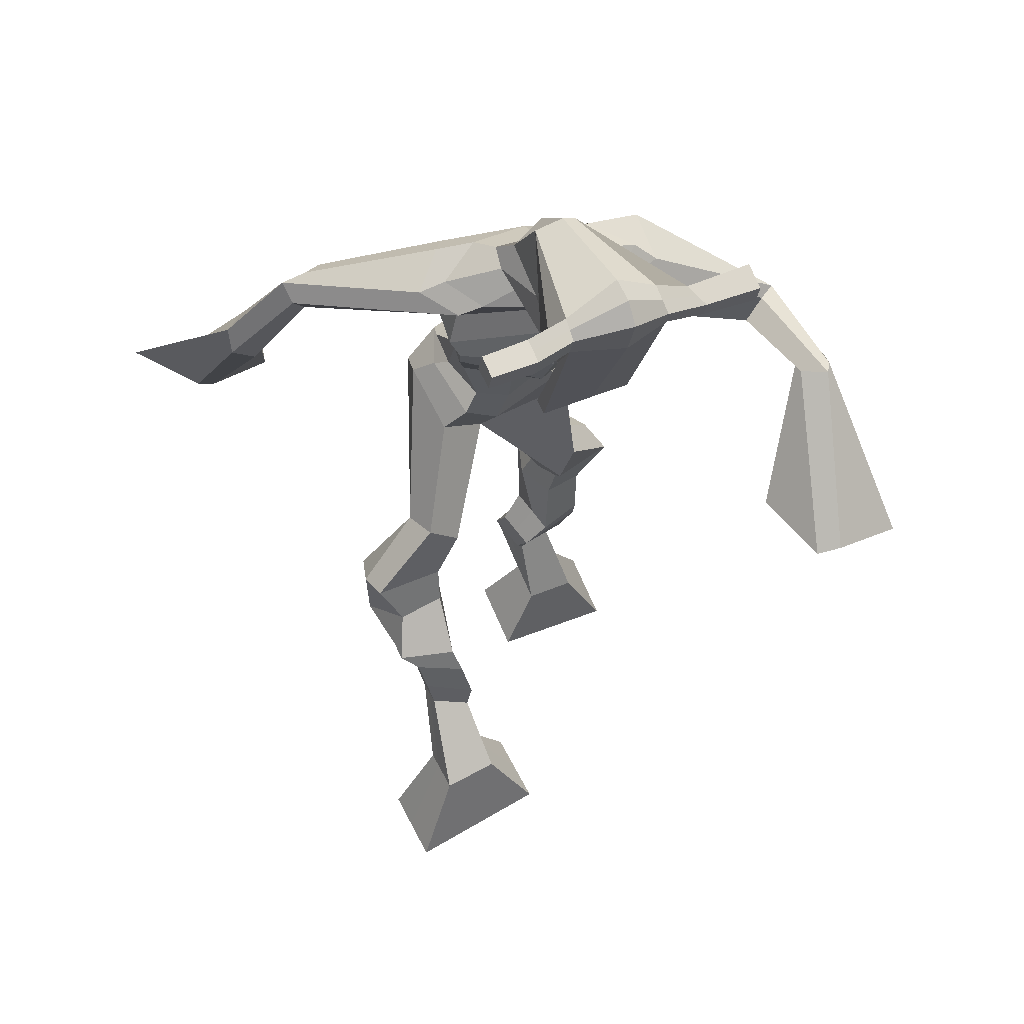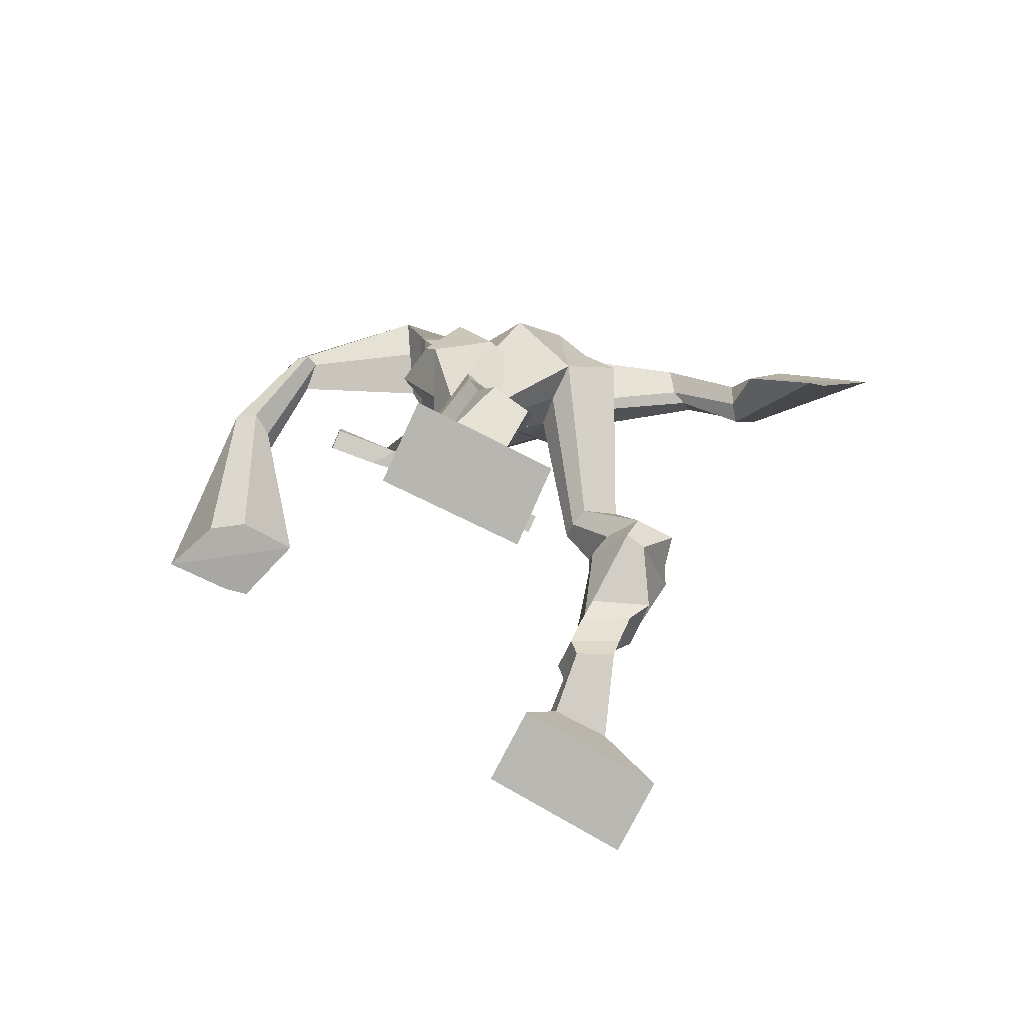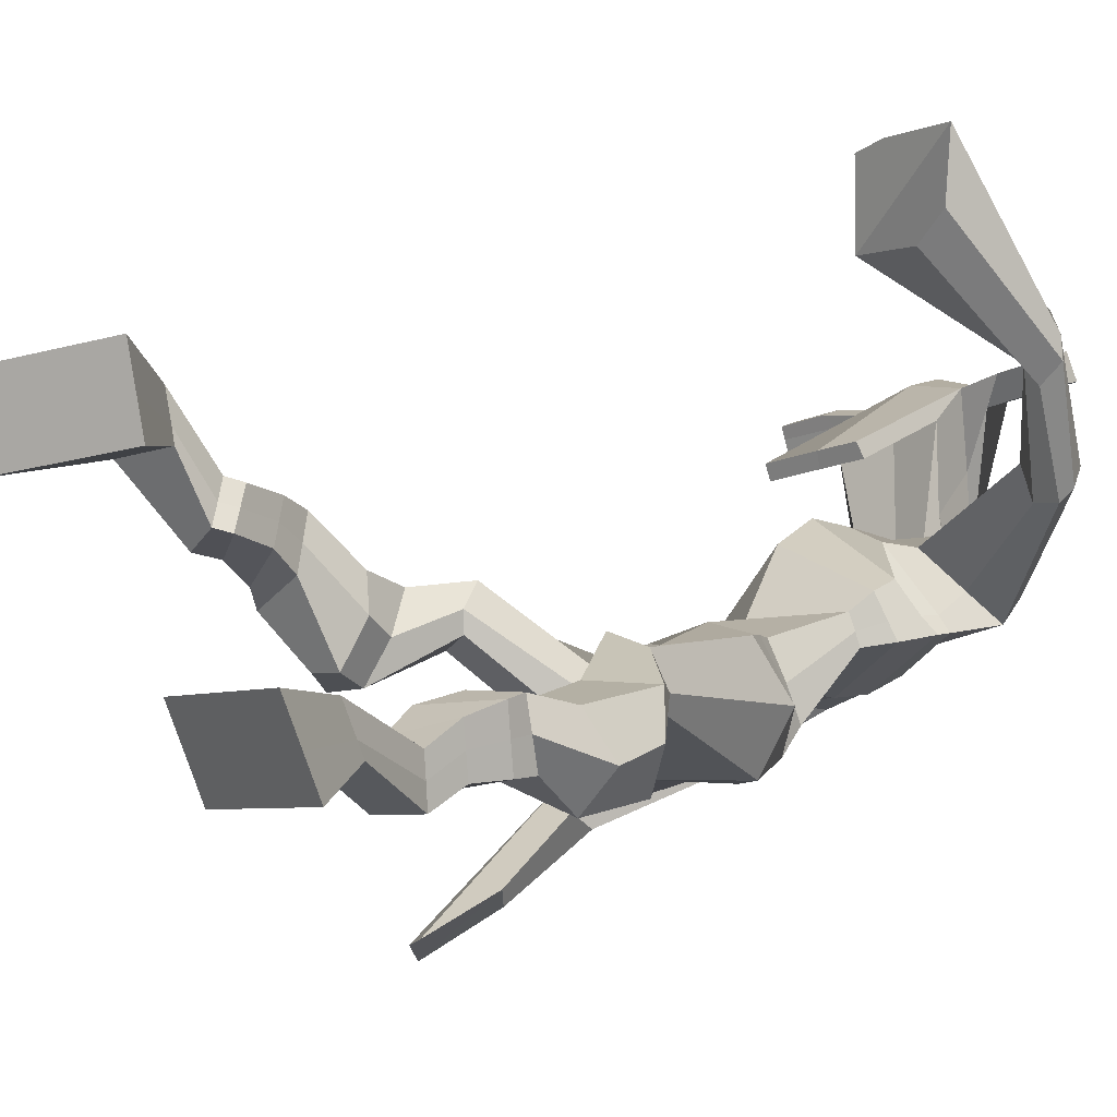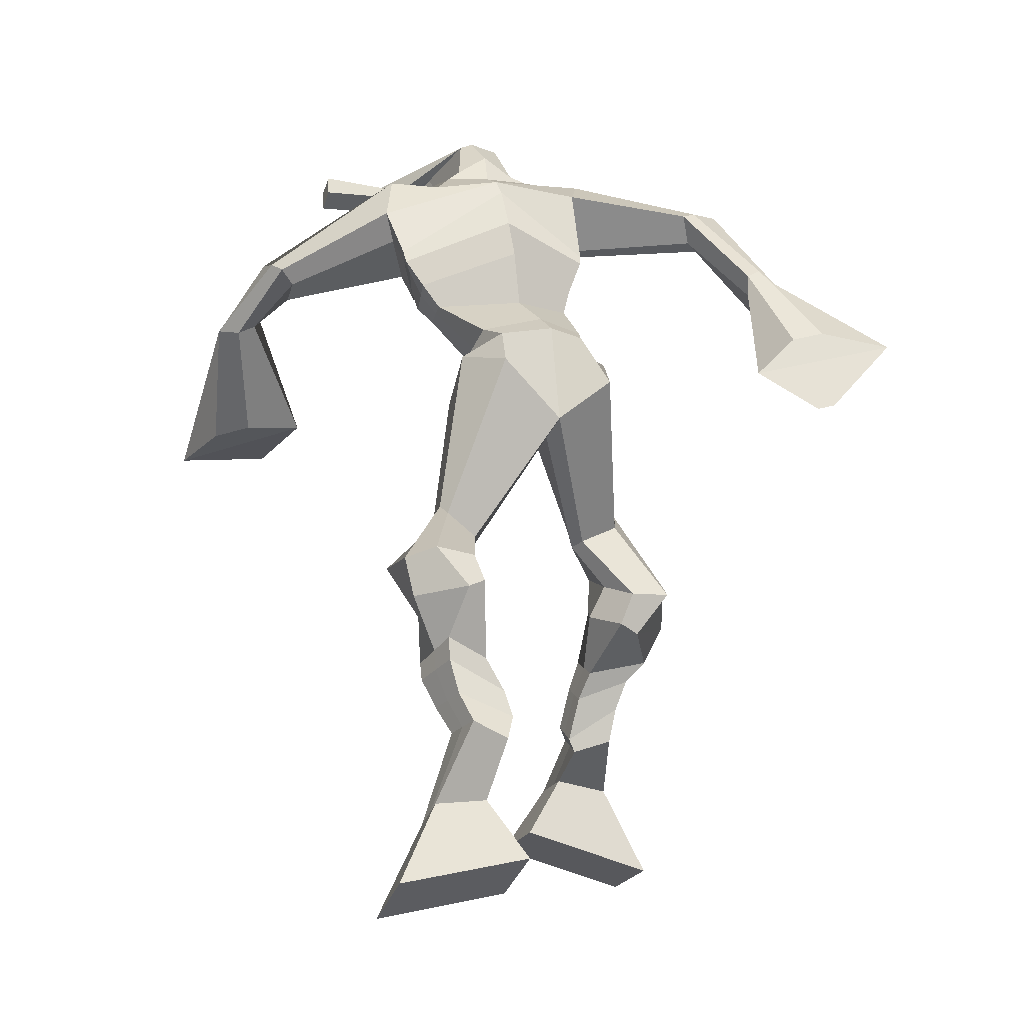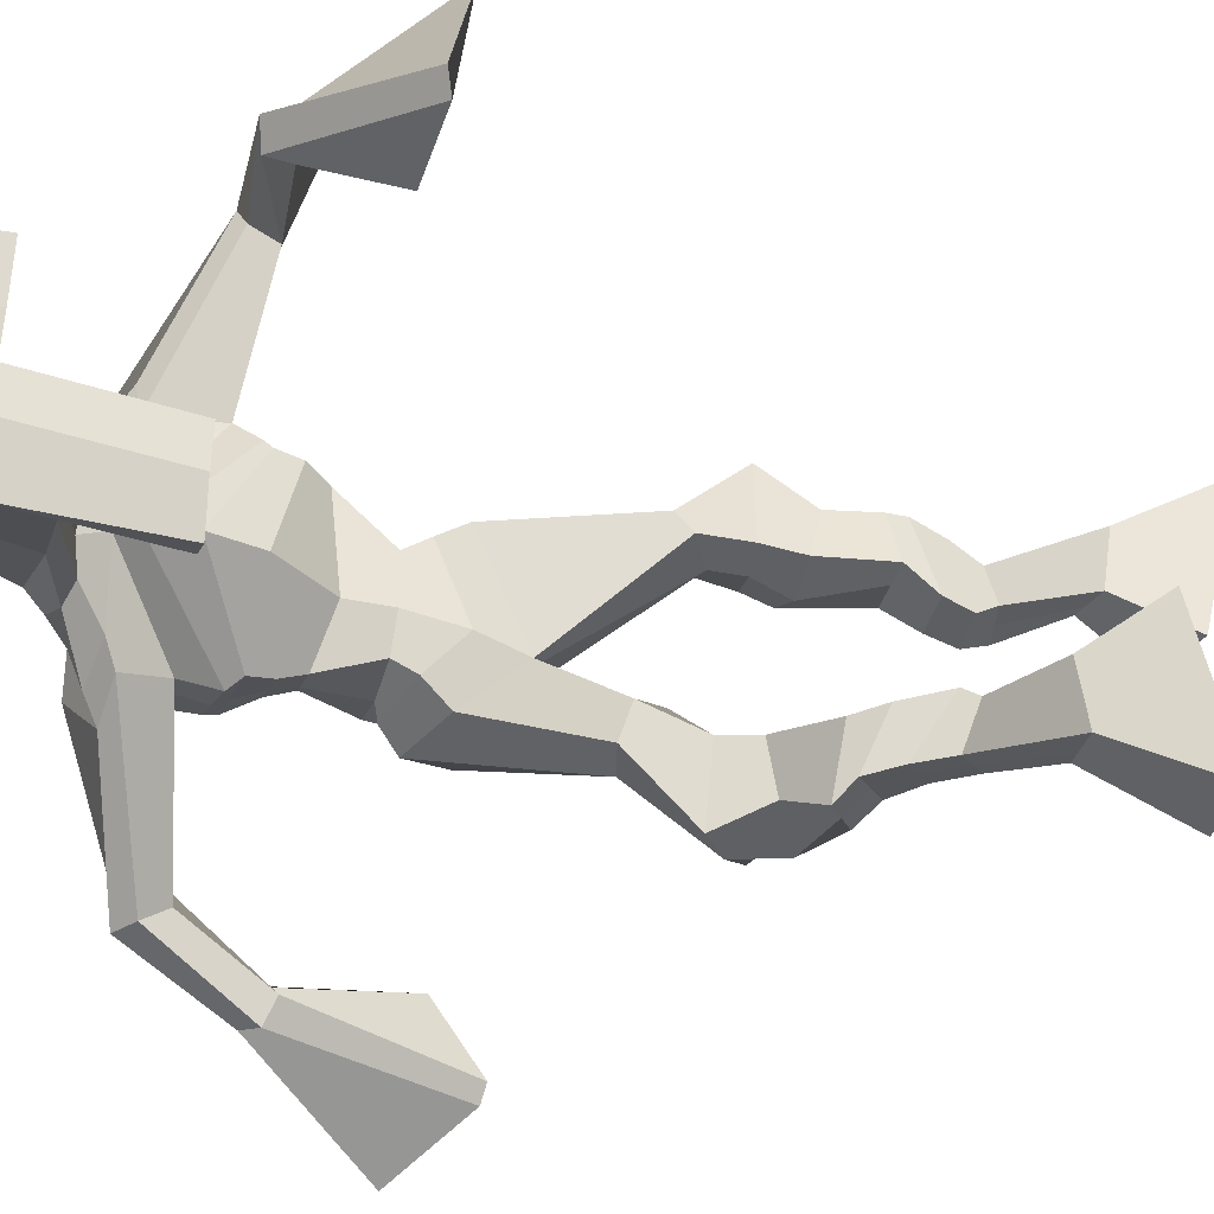
<metadata>
{"format":"obj","ext":"obj","renderer":"f3d","projection":"perspective","resolution":1024,"background":"white","views":[{"elev":49.1,"azim":-30.6,"up":"+Y"},{"elev":-67.6,"azim":149.5,"up":"+Y"},{"elev":-6.4,"azim":43.8,"up":"+Z"},{"elev":-12.5,"azim":154.5,"up":"+Y"},{"elev":58.2,"azim":-88.1,"up":"+Z"}]}
</metadata>
<code>
o g
v 0.272 0.4721 0.594
v 0.333 0.3848 0.5788
v 0.2697 0.4601 0.6562
v 0.3283 0.3627 0.6886
v 0.1917 0.4575 0.5867
v 0.1324 0.3262 0.5583
v 0.1893 0.4444 0.6496
v 0.1277 0.3041 0.6681
v 0.2839 0.5123 0.5127
v 0.2718 0.5374 0.5699
v 0.23 0.5299 0.4931
v 0.2184 0.5563 0.549
v 0.2963 0.5319 0.5074
v 0.2845 0.5577 0.5637
v 0.2191 0.5829 0.4899
v 0.2065 0.6075 0.5493
v 0.2827 0.5977 0.4984
v 0.2701 0.6224 0.5578
v 0.2128 0.6259 0.4651
v 0.1974 0.654 0.538
v 0.2744 0.6379 0.4742
v 0.2589 0.6661 0.5471
v 0.1903 0.6559 0.4433
v 0.1733 0.6794 0.5235
v 0.2684 0.7051 0.3757
v 0.269 0.7421 0.4885
v 0.2396 0.6905 0.3756
v 0.2006 0.7277 0.4814
v 0.2541 0.7528 0.3622
v 0.276 0.7924 0.4729
v 0.1914 0.7558 0.361
v 0.168 0.7987 0.4692
v 0.3136 0.8448 0.4221
v 0.3082 0.8714 0.4843
v 0.2606 0.8693 0.4094
v 0.2694 0.8868 0.4633
v 0.4324 1.001 0.2668
v 0.4218 0.9776 0.3669
v 0.3532 1.064 0.2478
v 0.3325 1.054 0.4066
v 0.5602 0.4041 0.2569
v 0.5099 0.3189 0.2151
v 0.556 0.3785 0.3151
v 0.5029 0.273 0.3172
v 0.6418 0.3962 0.258
v 0.7159 0.2786 0.2112
v 0.6377 0.3696 0.3167
v 0.7089 0.2327 0.3132
v 0.546 0.4914 0.2136
v 0.5573 0.4863 0.2772
v 0.6015 0.5145 0.2135
v 0.6092 0.5018 0.2745
v 0.5316 0.5257 0.2273
v 0.5399 0.5129 0.2886
v 0.612 0.5582 0.2431
v 0.6211 0.542 0.3059
v 0.5313 0.5676 0.2583
v 0.5403 0.5515 0.3211
v 0.6241 0.6073 0.2487
v 0.6368 0.5858 0.3244
v 0.56 0.615 0.2609
v 0.5711 0.5934 0.3368
v 0.6242 0.6413 0.2531
v 0.6362 0.6116 0.3322
v 0.5801 0.7251 0.2224
v 0.5763 0.6911 0.336
v 0.6089 0.713 0.214
v 0.6439 0.68 0.3227
v 0.5903 0.765 0.2373
v 0.5792 0.7484 0.3543
v 0.6528 0.7716 0.2338
v 0.6871 0.7542 0.3447
v 0.5419 0.8168 0.3413
v 0.553 0.8144 0.4099
v 0.5937 0.8471 0.3293
v 0.5918 0.8379 0.3923
v 0.5259 1.085 0.2655
v 0.5523 1.047 0.4203
v 0.4655 1.442 0.4317
v 0.4389 1.393 0.5604
v 0.3577 1.411 0.3657
v 0.3388 1.333 0.4458
v 0.6543 1.362 0.4459
v 0.591 1.289 0.5324
v 0.3793 1.447 0.4293
v 0.3495 1.396 0.5083
v 0.3245 1.448 0.4157
v 0.3153 1.384 0.4948
v 0.1926 1.376 0.2854
v 0.151 1.33 0.3109
v 0.1607 1.391 0.3055
v 0.1273 1.361 0.3256
v 0.1081 1.266 0.2249
v 0.07998 1.221 0.2651
v 0.08986 1.277 0.2212
v 0.04794 1.237 0.2542
v 0.08653 1.136 0.1308
v 0.0691 1.015 0.09273
v 0.03991 1.149 0.1188
v 0.04391 1.022 0.08609
v 0.5579 1.428 0.4609
v 0.5389 1.385 0.5575
v 0.6302 1.43 0.4838
v 0.5799 1.381 0.5536
v 0.7891 1.283 0.5651
v 0.7635 1.247 0.6071
v 0.801 1.294 0.5815
v 0.788 1.284 0.6084
v 0.8226 1.203 0.6795
v 0.7655 1.257 0.7483
v 0.849 1.209 0.7044
v 0.7983 1.259 0.7723
v 0.754 1.081 0.8233
v 0.6918 1.056 0.9291
v 0.8019 1.068 0.8553
v 0.726 1.062 0.9411
v 0.4434 1.57 0.7138
v 0.4384 1.532 0.7719
v 0.3612 1.539 0.716
v 0.3591 1.516 0.7404
v 0.5032 1.539 0.7227
v 0.5053 1.508 0.7541
v 0.5093 1.435 0.7021
v 0.4425 1.438 0.6979
v 0.3692 1.422 0.6848
v 0.4062 1.485 0.5016
v 0.4956 1.484 0.5144
v 0.4567 1.508 0.494
v 0.5067 1.487 0.7475
v 0.3594 1.488 0.7304
v 0.4757 1.545 0.5529
v 0.4542 1.556 0.5552
v 0.4365 1.48 0.758
v 0.4135 1.545 0.5476
v 0.233 1.525 0.7094
v 0.2304 1.512 0.7396
v 0.2306 1.483 0.73
v 0.2335 1.492 0.6974
v 0.6451 1.528 0.7442
v 0.6421 1.512 0.7792
v 0.6441 1.481 0.7696
v 0.6468 1.5 0.7388
v 0.3638 1.215 0.3857
v 0.4483 1.219 0.3777
v 0.5739 1.205 0.4148
v 0.5686 1.192 0.4548
v 0.4346 1.173 0.4532
v 0.3563 1.2 0.4321
v 0.3543 1.251 0.3863
v 0.5838 1.218 0.4788
v 0.3428 1.231 0.4437
v 0.461 1.298 0.3693
v 0.5993 1.24 0.422
v 0.4296 1.236 0.545
v 0.5628 1.484 0.7583
v 0.5611 1.509 0.766
v 0.5495 1.523 0.7331
v 0.5325 1.504 0.7229
v 0.302 1.527 0.7145
v 0.2992 1.513 0.7473
v 0.2994 1.482 0.7368
v 0.3405 1.5 0.7069
v 0.4478 1.287 0.657
v 0.4444 1.296 0.6364
v 0.3702 1.295 0.629
v 0.5104 1.296 0.6424
v 0.506 1.287 0.6621
v 0.3699 1.286 0.6492
v 0.4481 1.433 0.5363
v 0.3924 1.466 0.4725
v 0.4897 1.429 0.5444
v 0.4018 1.427 0.5279
v 0.5237 1.459 0.4917
v 0.4565 1.467 0.485
v 0.3429 1.298 0.3665
v 0.5882 1.25 0.4942
v 0.3358 1.26 0.4599
v 0.4683 1.351 0.3759
v 0.6249 1.28 0.4311
v 0.4293 1.3 0.5807
v 0.3392 1.312 0.3732
v 0.5675 1.255 0.5377
v 0.326 1.281 0.4451
v 0.4699 1.412 0.4005
v 0.6293 1.297 0.4338
v 0.4336 1.361 0.5759
v 0.4476 1.17 0.3016
v 0.5354 1.148 0.3276
v 0.4289 1.114 0.4467
v 0.3773 1.156 0.306
v 0.5122 1.119 0.4245
v 0.3834 1.121 0.4227
v 0.1302 0.3159 0.6093
v 0.2712 0.4686 0.6145
v 0.191 0.4532 0.6074
v 0.3308 0.3745 0.6298
v 0.2774 0.5257 0.5416
v 0.2237 0.5433 0.5215
v 0.2902 0.545 0.5357
v 0.2128 0.5952 0.5196
v 0.2764 0.61 0.5281
v 0.2051 0.64 0.5016
v 0.2666 0.652 0.5106
v 0.1818 0.6676 0.4834
v 0.2937 0.7233 0.4367
v 0.1704 0.7101 0.4198
v 0.2768 0.7714 0.4172
v 0.1688 0.7784 0.4148
v 0.3187 0.8391 0.4498
v 0.2564 0.8877 0.4176
v 0.428 0.991 0.3254
v 0.3258 1.113 0.3193
v 0.7127 0.2573 0.2586
v 0.559 0.3958 0.2761
v 0.6404 0.3873 0.2775
v 0.5066 0.2975 0.2625
v 0.552 0.4891 0.2454
v 0.6057 0.5081 0.2442
v 0.5359 0.5193 0.258
v 0.6165 0.5501 0.2745
v 0.5358 0.5595 0.2897
v 0.6305 0.5965 0.2865
v 0.5656 0.6042 0.2988
v 0.6302 0.6264 0.2926
v 0.5529 0.7065 0.2822
v 0.6769 0.7 0.263
v 0.5734 0.7554 0.2955
v 0.6814 0.762 0.2872
v 0.5391 0.8016 0.3606
v 0.5999 0.8593 0.3457
v 0.5628 1.105 0.3461
v 0.3356 1.337 0.4211
v 0.6272 1.33 0.4833
v 0.3145 1.421 0.4573
v 0.2797 1.404 0.4421
v 0.1742 1.339 0.3044
v 0.1214 1.391 0.3071
v 0.09706 1.242 0.2453
v 0.05448 1.263 0.2314
v 0.1403 1.079 0.1506
v -0.04593 1.123 0.06577
v 0.6011 1.416 0.5264
v 0.6286 1.39 0.5442
v 0.7709 1.26 0.5639
v 0.8075 1.298 0.6046
v 0.7853 1.227 0.7104
v 0.8269 1.237 0.7402
v 0.6629 1.092 0.8272
v 0.8326 1.039 0.9369
v 0.4404 1.561 0.7487
v 0.3602 1.527 0.7282
v 0.5042 1.524 0.7384
v 0.4901 1.463 0.5942
v 0.3975 1.451 0.5784
v 0.4924 1.516 0.6503
v 0.3853 1.516 0.6388
v 0.2317 1.519 0.7245
v 0.232 1.488 0.7137
v 0.6436 1.52 0.7617
v 0.6455 1.491 0.7542
v 0.5715 1.199 0.4328
v 0.3625 1.213 0.3947
v 0.5927 1.231 0.4452
v 0.3501 1.243 0.4072
v 0.5477 1.494 0.7406
v 0.5553 1.516 0.7495
v 0.32 1.491 0.7219
v 0.3006 1.52 0.7309
v 0.3869 1.445 0.4975
v 0.5176 1.443 0.5205
v 0.6098 1.269 0.4526
v 0.3408 1.282 0.4044
v 0.6195 1.288 0.454
v 0.3345 1.3 0.4009
v 0.3708 1.139 0.3565
v 0.5305 1.129 0.3741
v 0.4463 1.145 0.2661
v 0.5193 1.134 0.2927
v 0.4239 1.039 0.4164
v 0.3909 1.137 0.2734
v 0.5303 1.085 0.4242
v 0.3632 1.089 0.4249
v 0.5431 1.118 0.3603
v 0.3518 1.136 0.3424
f 1 5 11 9
f 4 3 7 8
f 193 195 5 6
f 193 196 4 8
f 196 194 3 4
f 6 5 1 2
f 198 12 16 200
f 7 3 10 12
f 195 7 12 198
f 194 1 9 197
f 200 16 20 202
f 12 10 14 16
f 9 11 15 13
f 197 9 13 199
f 20 18 22 24
f 16 14 18 20
f 13 15 19 17
f 199 13 17 201
f 21 23 27 25
f 17 19 23 21
f 201 17 21 203
f 202 20 24 204
f 206 28 32 208
f 203 21 25 205
f 204 24 28 206
f 24 22 26 28
f 29 31 35 33
f 28 26 30 32
f 25 27 31 29
f 205 25 29 207
f 209 33 37 211
f 207 29 33 209
f 208 32 36 210
f 32 30 34 36
f 185 184 79 83
f 210 36 40 212
f 36 34 38 40
f 33 35 39 37
f 41 49 51 45
f 44 48 47 43
f 213 46 45 215
f 213 48 44 216
f 216 44 43 214
f 46 42 41 45
f 218 220 56 52
f 47 52 50 43
f 215 218 52 47
f 214 217 49 41
f 220 222 60 56
f 52 56 54 50
f 49 53 55 51
f 217 219 53 49
f 60 64 62 58
f 56 60 58 54
f 53 57 59 55
f 219 221 57 53
f 61 65 67 63
f 57 61 63 59
f 221 223 61 57
f 222 224 64 60
f 226 228 72 68
f 223 225 65 61
f 224 226 68 64
f 64 68 66 62
f 69 73 75 71
f 68 72 70 66
f 65 69 71 67
f 225 227 69 65
f 229 211 37 73
f 227 229 73 69
f 228 230 76 72
f 72 76 74 70
f 184 181 81 79
f 230 231 78 76
f 76 78 38 74
f 73 37 77 75
f 268 159 135 257
f 133 129 122 118
f 186 182 84 80
f 274 183 82 232
f 273 185 83 233
f 183 186 80 82
f 234 235 88 86
f 82 88 92 90
f 82 80 86 88
f 79 81 87 85
f 90 92 96 94
f 235 87 91 237
f 232 82 90 236
f 87 81 89 91
f 95 93 97 99
f 236 90 94 238
f 91 89 93 95
f 237 91 95 239
f 240 98 100 241
f 239 95 99 241
f 94 96 100 98
f 238 94 98 240
f 242 102 104 243
f 83 79 101 103
f 80 84 104 102
f 104 84 106 108
f 108 106 110 112
f 83 103 107 105
f 233 83 105 244
f 243 104 108 245
f 109 111 115 113
f 245 108 112 247
f 105 107 111 109
f 244 105 109 246
f 248 113 115 249
f 246 109 113 248
f 112 110 114 116
f 247 112 116 249
f 250 117 119 251
f 250 118 122 252
f 156 155 141 140
f 131 132 117 121
f 132 134 119 117
f 130 133 118 120
f 172 169 124 125
f 174 170 126 128
f 173 174 128 127
f 270 173 127 253
f 169 171 123 124
f 269 172 125 254
f 129 133 163 167
f 128 126 134 132
f 127 128 132 131
f 253 127 131 255
f 130 125 165 168
f 254 125 130 256
f 258 137 136 257
f 161 160 136 137
f 267 161 137 258
f 159 162 138 135
f 260 142 139 259
f 158 157 139 142
f 266 156 140 259
f 265 158 142 260
f 192 189 147 148
f 276 188 145 261
f 275 192 148 262
f 189 191 146 147
f 187 190 143 144
f 188 187 144 145
f 148 147 154 151
f 261 145 153 263
f 262 148 151 264
f 147 146 150 154
f 144 143 149 152
f 145 144 152 153
f 255 131 158 265
f 252 122 156 266
f 131 121 157 158
f 122 129 155 156
f 119 134 162 159
f 256 130 161 267
f 130 120 160 161
f 251 119 159 268
f 165 164 163 168
f 164 166 167 163
f 133 130 168 163
f 123 129 167 166
f 124 123 166 164
f 125 124 164 165
f 234 86 172 269
f 80 102 171 169
f 242 101 173 270
f 101 79 174 173
f 79 85 170 174
f 86 80 169 172
f 151 154 180 177
f 263 153 179 271
f 264 151 177 272
f 154 150 176 180
f 152 149 175 178
f 153 152 178 179
f 177 180 186 183
f 271 179 185 273
f 272 177 183 274
f 180 176 182 186
f 178 175 181 184
f 179 178 184 185
f 278 277 187 188
f 277 280 190 187
f 279 281 191 189
f 284 282 192 275
f 283 278 188 276
f 282 279 189 192
f 281 283 276 191
f 280 284 275 190
f 175 272 274 181
f 176 271 273 182
f 149 264 272 175
f 150 263 271 176
f 102 242 270 171
f 85 234 269 170
f 120 251 268 160
f 134 256 267 162
f 121 252 266 157
f 129 255 265 155
f 143 262 264 149
f 146 261 263 150
f 190 275 262 143
f 191 276 261 146
f 155 265 260 141
f 157 266 259 139
f 141 260 259 140
f 162 267 258 138
f 138 258 257 135
f 126 254 256 134
f 123 253 255 129
f 170 269 254 126
f 171 270 253 123
f 117 250 252 121
f 118 250 251 120
f 111 247 249 115
f 110 246 248 114
f 114 248 249 116
f 106 244 246 110
f 107 245 247 111
f 103 243 245 107
f 84 233 244 106
f 101 242 243 103
f 93 238 240 97
f 96 239 241 100
f 97 240 241 99
f 92 237 239 96
f 89 236 238 93
f 81 232 236 89
f 88 235 237 92
f 85 87 235 234
f 182 273 233 84
f 181 274 232 81
f 160 268 257 136
f 75 77 231 230
f 71 75 230 228
f 70 74 229 227
f 74 38 211 229
f 66 70 227 225
f 63 67 226 224
f 62 66 225 223
f 67 71 228 226
f 59 63 224 222
f 58 62 223 221
f 54 58 221 219
f 50 54 219 217
f 55 59 222 220
f 43 50 217 214
f 45 51 218 215
f 51 55 220 218
f 42 216 214 41
f 46 213 216 42
f 48 213 215 47
f 35 210 212 39
f 31 208 210 35
f 30 207 209 34
f 34 209 211 38
f 26 205 207 30
f 23 204 206 27
f 22 203 205 26
f 27 206 208 31
f 19 202 204 23
f 18 201 203 22
f 14 199 201 18
f 10 197 199 14
f 15 200 202 19
f 3 194 197 10
f 5 195 198 11
f 11 198 200 15
f 2 1 194 196
f 6 2 196 193
f 8 7 195 193
f 39 212 284 280
f 78 231 283 281
f 40 38 279 282
f 231 77 278 283
f 212 40 282 284
f 38 78 281 279
f 37 39 280 277
f 77 37 277 278

</code>
